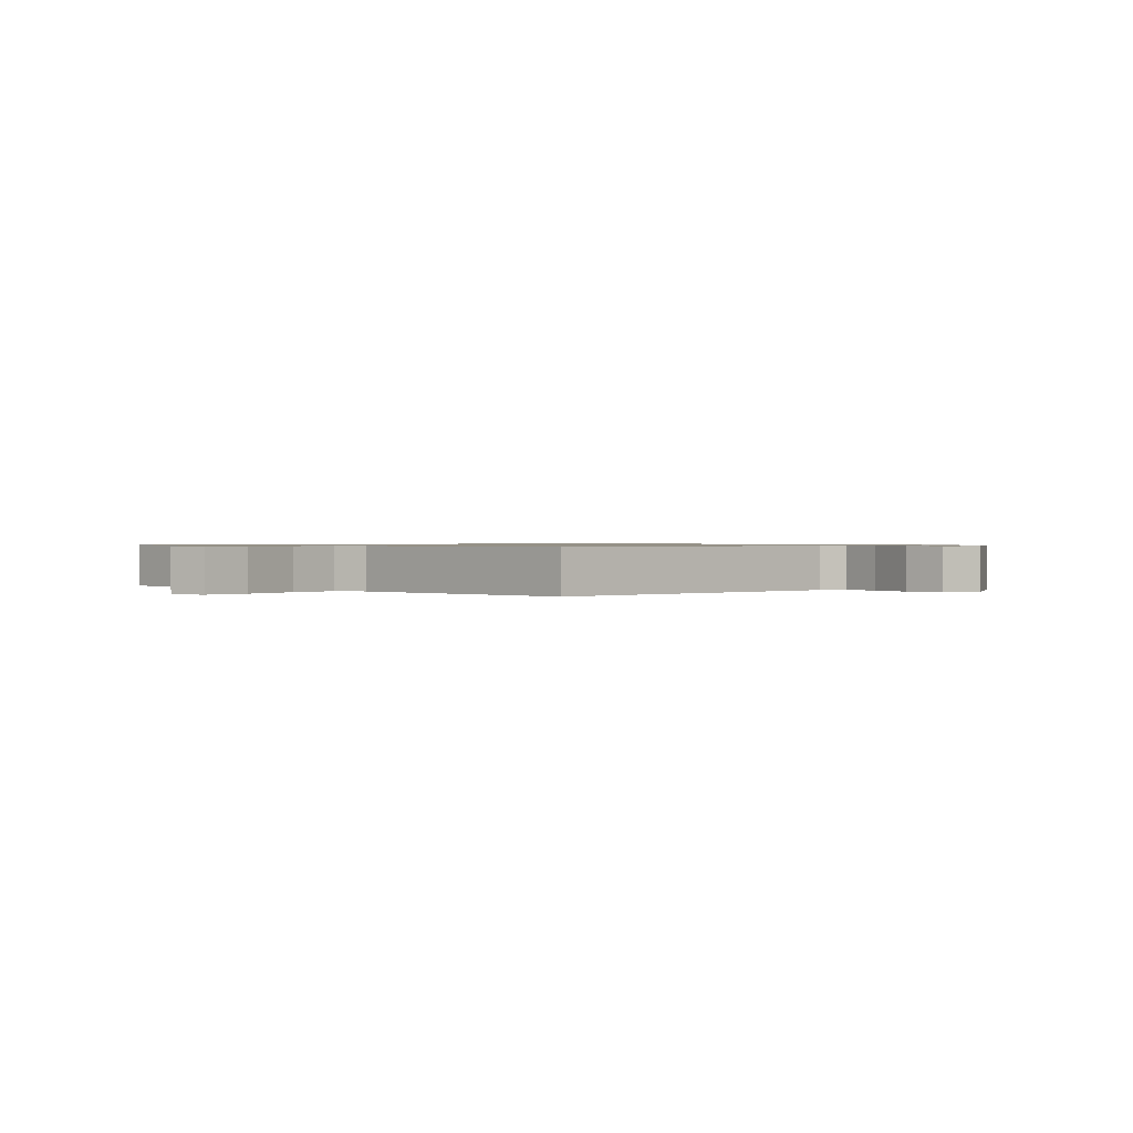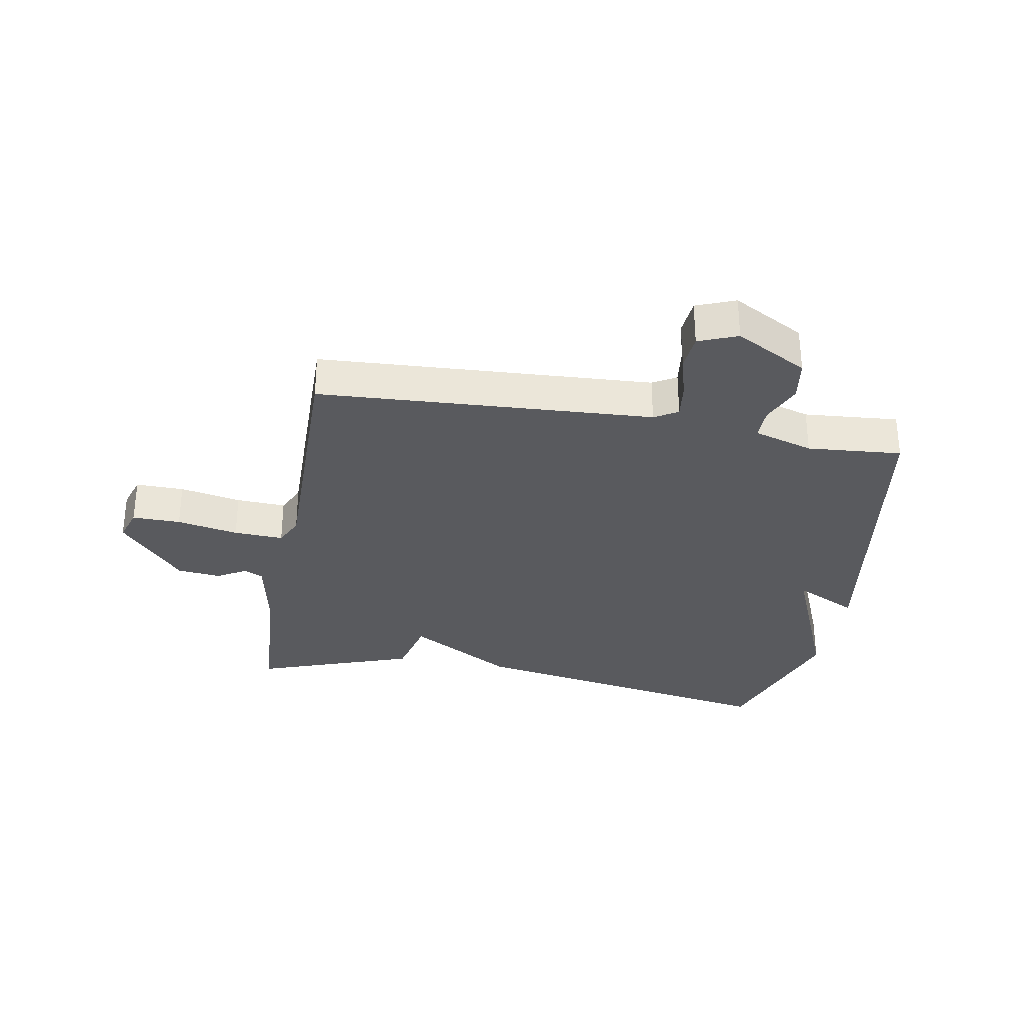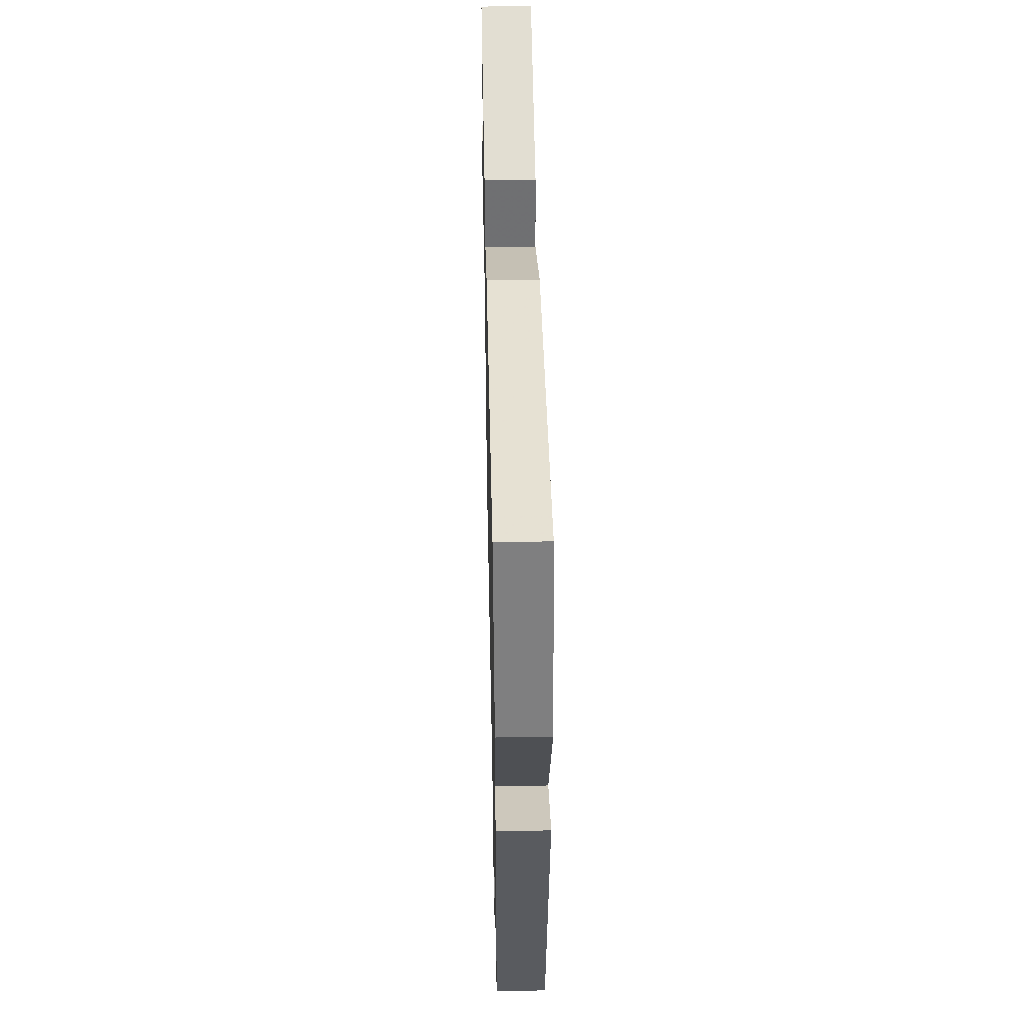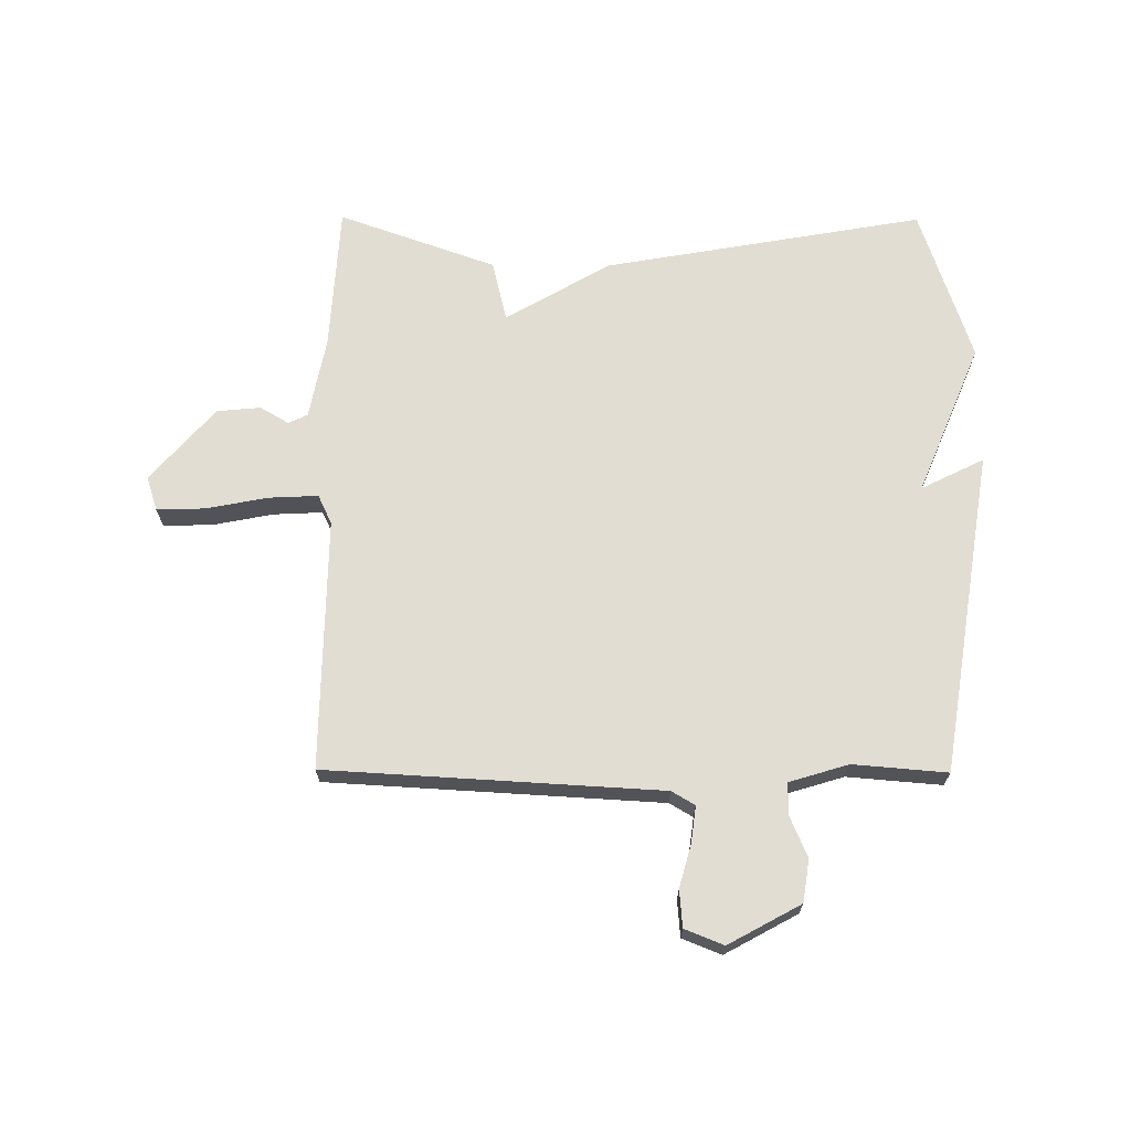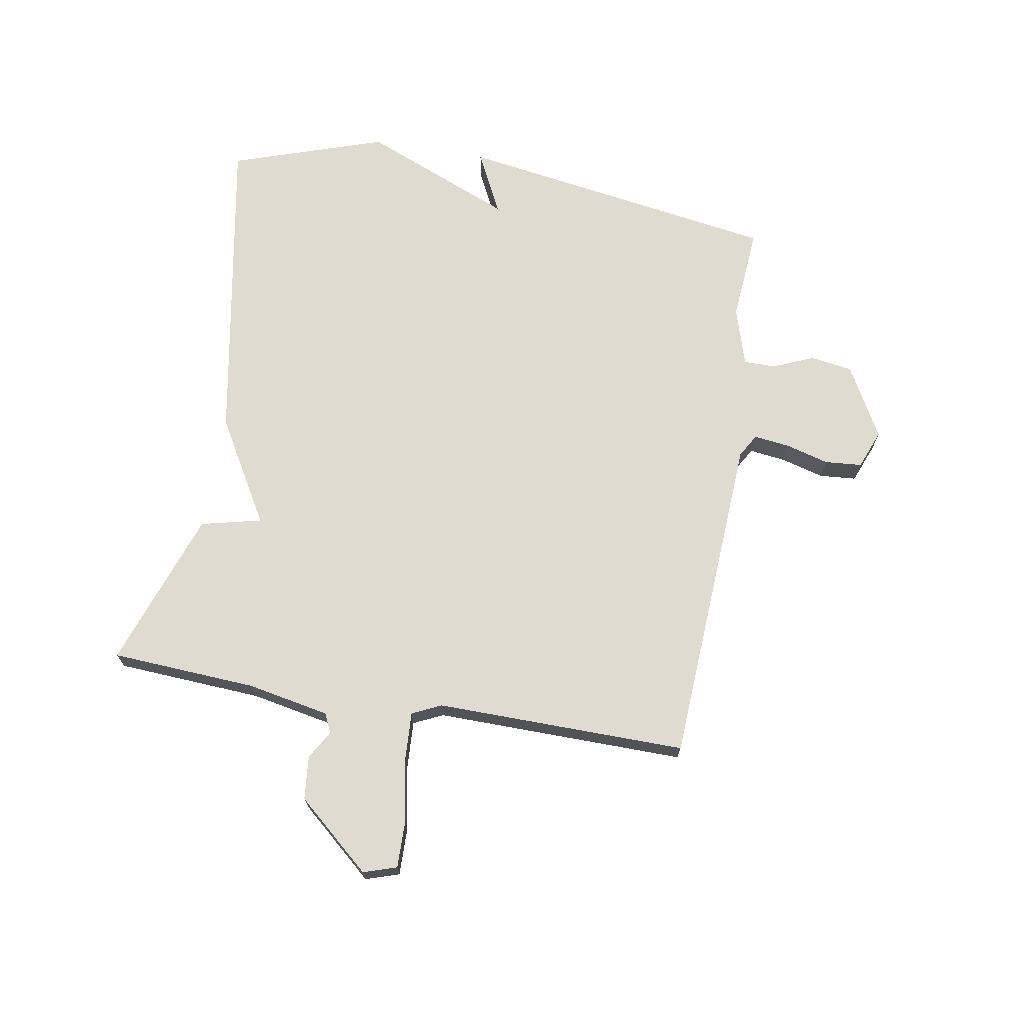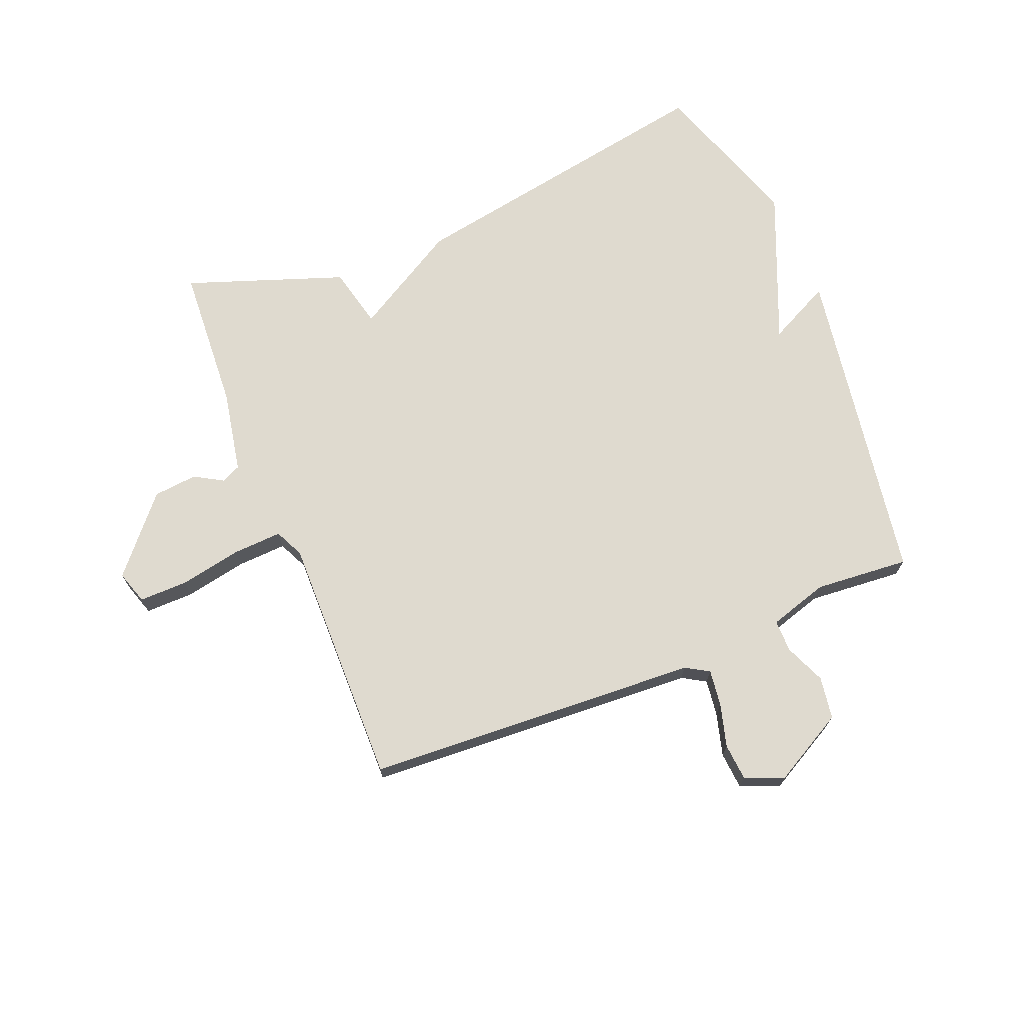
<metadata>
{"format":"obj","ext":"obj","renderer":"f3d","projection":"perspective","resolution":1024,"background":"white","views":[{"elev":0.8,"azim":133.5,"up":"+Y"},{"elev":-31.5,"azim":169.8,"up":"+Y"},{"elev":48.6,"azim":-91.2,"up":"+Z"},{"elev":68.2,"azim":-179.7,"up":"+Y"},{"elev":70.2,"azim":99.6,"up":"+Y"},{"elev":70.6,"azim":157.9,"up":"+Y"}]}
</metadata>
<code>
v -0.5 0.07 0.5
v 0.036 0.07 0.406
v 0.212 0.07 0.304
v 0.236 0.07 0.406
v 0.5 0.07 0.5
v 0.515 0.07 0.256
v 0.542 0.07 0.118
v 0.574 0.07 0.103
v 0.622 0.07 0.131
v 0.695 0.07 0.124
v 0.802 0.07 0.001
v 0.784 0.07 -0.055
v 0.703 0.07 -0.054
v 0.6 0.07 -0.034
v 0.517 0.07 -0.03
v 0.494 0.07 -0.079
v 0.5 0.07 -0.5
v -0.059 0.07 -0.532
v -0.098 0.07 -0.555
v -0.09 0.07 -0.616
v -0.07 0.07 -0.688
v -0.075 0.07 -0.75
v -0.14 0.07 -0.776
v -0.261 0.07 -0.71
v -0.272 0.07 -0.639
v -0.243 0.07 -0.571
v -0.243 0.07 -0.517
v -0.342 0.07 -0.487
v -0.5 0.07 -0.5
v -0.586 0.07 0.041
v -0.481 0.07 -0.011
v -0.586 0.07 0.241
v -0.5 0 0.5
v 0.036 0 0.406
v 0.212 0 0.304
v 0.236 0 0.406
v 0.5 0 0.5
v 0.515 0 0.256
v 0.542 0 0.118
v 0.574 0 0.103
v 0.622 0 0.131
v 0.695 0 0.124
v 0.802 0 0.001
v 0.784 0 -0.055
v 0.703 0 -0.054
v 0.6 0 -0.034
v 0.517 0 -0.03
v 0.494 0 -0.079
v 0.5 0 -0.5
v -0.059 0 -0.532
v -0.098 0 -0.555
v -0.09 0 -0.616
v -0.07 0 -0.688
v -0.075 0 -0.75
v -0.14 0 -0.776
v -0.261 0 -0.71
v -0.272 0 -0.639
v -0.243 0 -0.571
v -0.243 0 -0.517
v -0.342 0 -0.487
v -0.5 0 -0.5
v -0.586 0 0.041
v -0.481 0 -0.011
v -0.586 0 0.241
f 1 2 3
f 32 1 3
f 31 32 3
f 28 29 30 31
f 27 28 31 3
f 26 27 3
f 24 25 26
f 23 24 26
f 22 23 26
f 21 22 26
f 20 21 26
f 19 20 26
f 18 19 26 3
f 16 17 18 3
f 4 5 6
f 3 4 6
f 16 3 6
f 15 16 6
f 12 13 14
f 11 12 14
f 10 11 14
f 9 10 14
f 8 9 14
f 7 8 14 15
f 6 7 15
f 35 34 33
f 35 33 64
f 35 64 63
f 63 62 61 60
f 35 63 60 59
f 35 59 58
f 58 57 56
f 58 56 55
f 58 55 54
f 58 54 53
f 58 53 52
f 58 52 51
f 35 58 51 50
f 35 50 49 48
f 38 37 36
f 38 36 35
f 38 35 48
f 38 48 47
f 46 45 44
f 46 44 43
f 46 43 42
f 46 42 41
f 46 41 40
f 47 46 40 39
f 47 39 38
f 1 33 34 2
f 2 34 35 3
f 3 35 36 4
f 4 36 37 5
f 5 37 38 6
f 6 38 39 7
f 7 39 40 8
f 8 40 41 9
f 9 41 42 10
f 10 42 43 11
f 11 43 44 12
f 12 44 45 13
f 13 45 46 14
f 14 46 47 15
f 15 47 48 16
f 16 48 49 17
f 17 49 50 18
f 18 50 51 19
f 19 51 52 20
f 20 52 53 21
f 21 53 54 22
f 22 54 55 23
f 23 55 56 24
f 24 56 57 25
f 25 57 58 26
f 26 58 59 27
f 27 59 60 28
f 28 60 61 29
f 29 61 62 30
f 30 62 63 31
f 31 63 64 32
f 32 64 33 1

</code>
